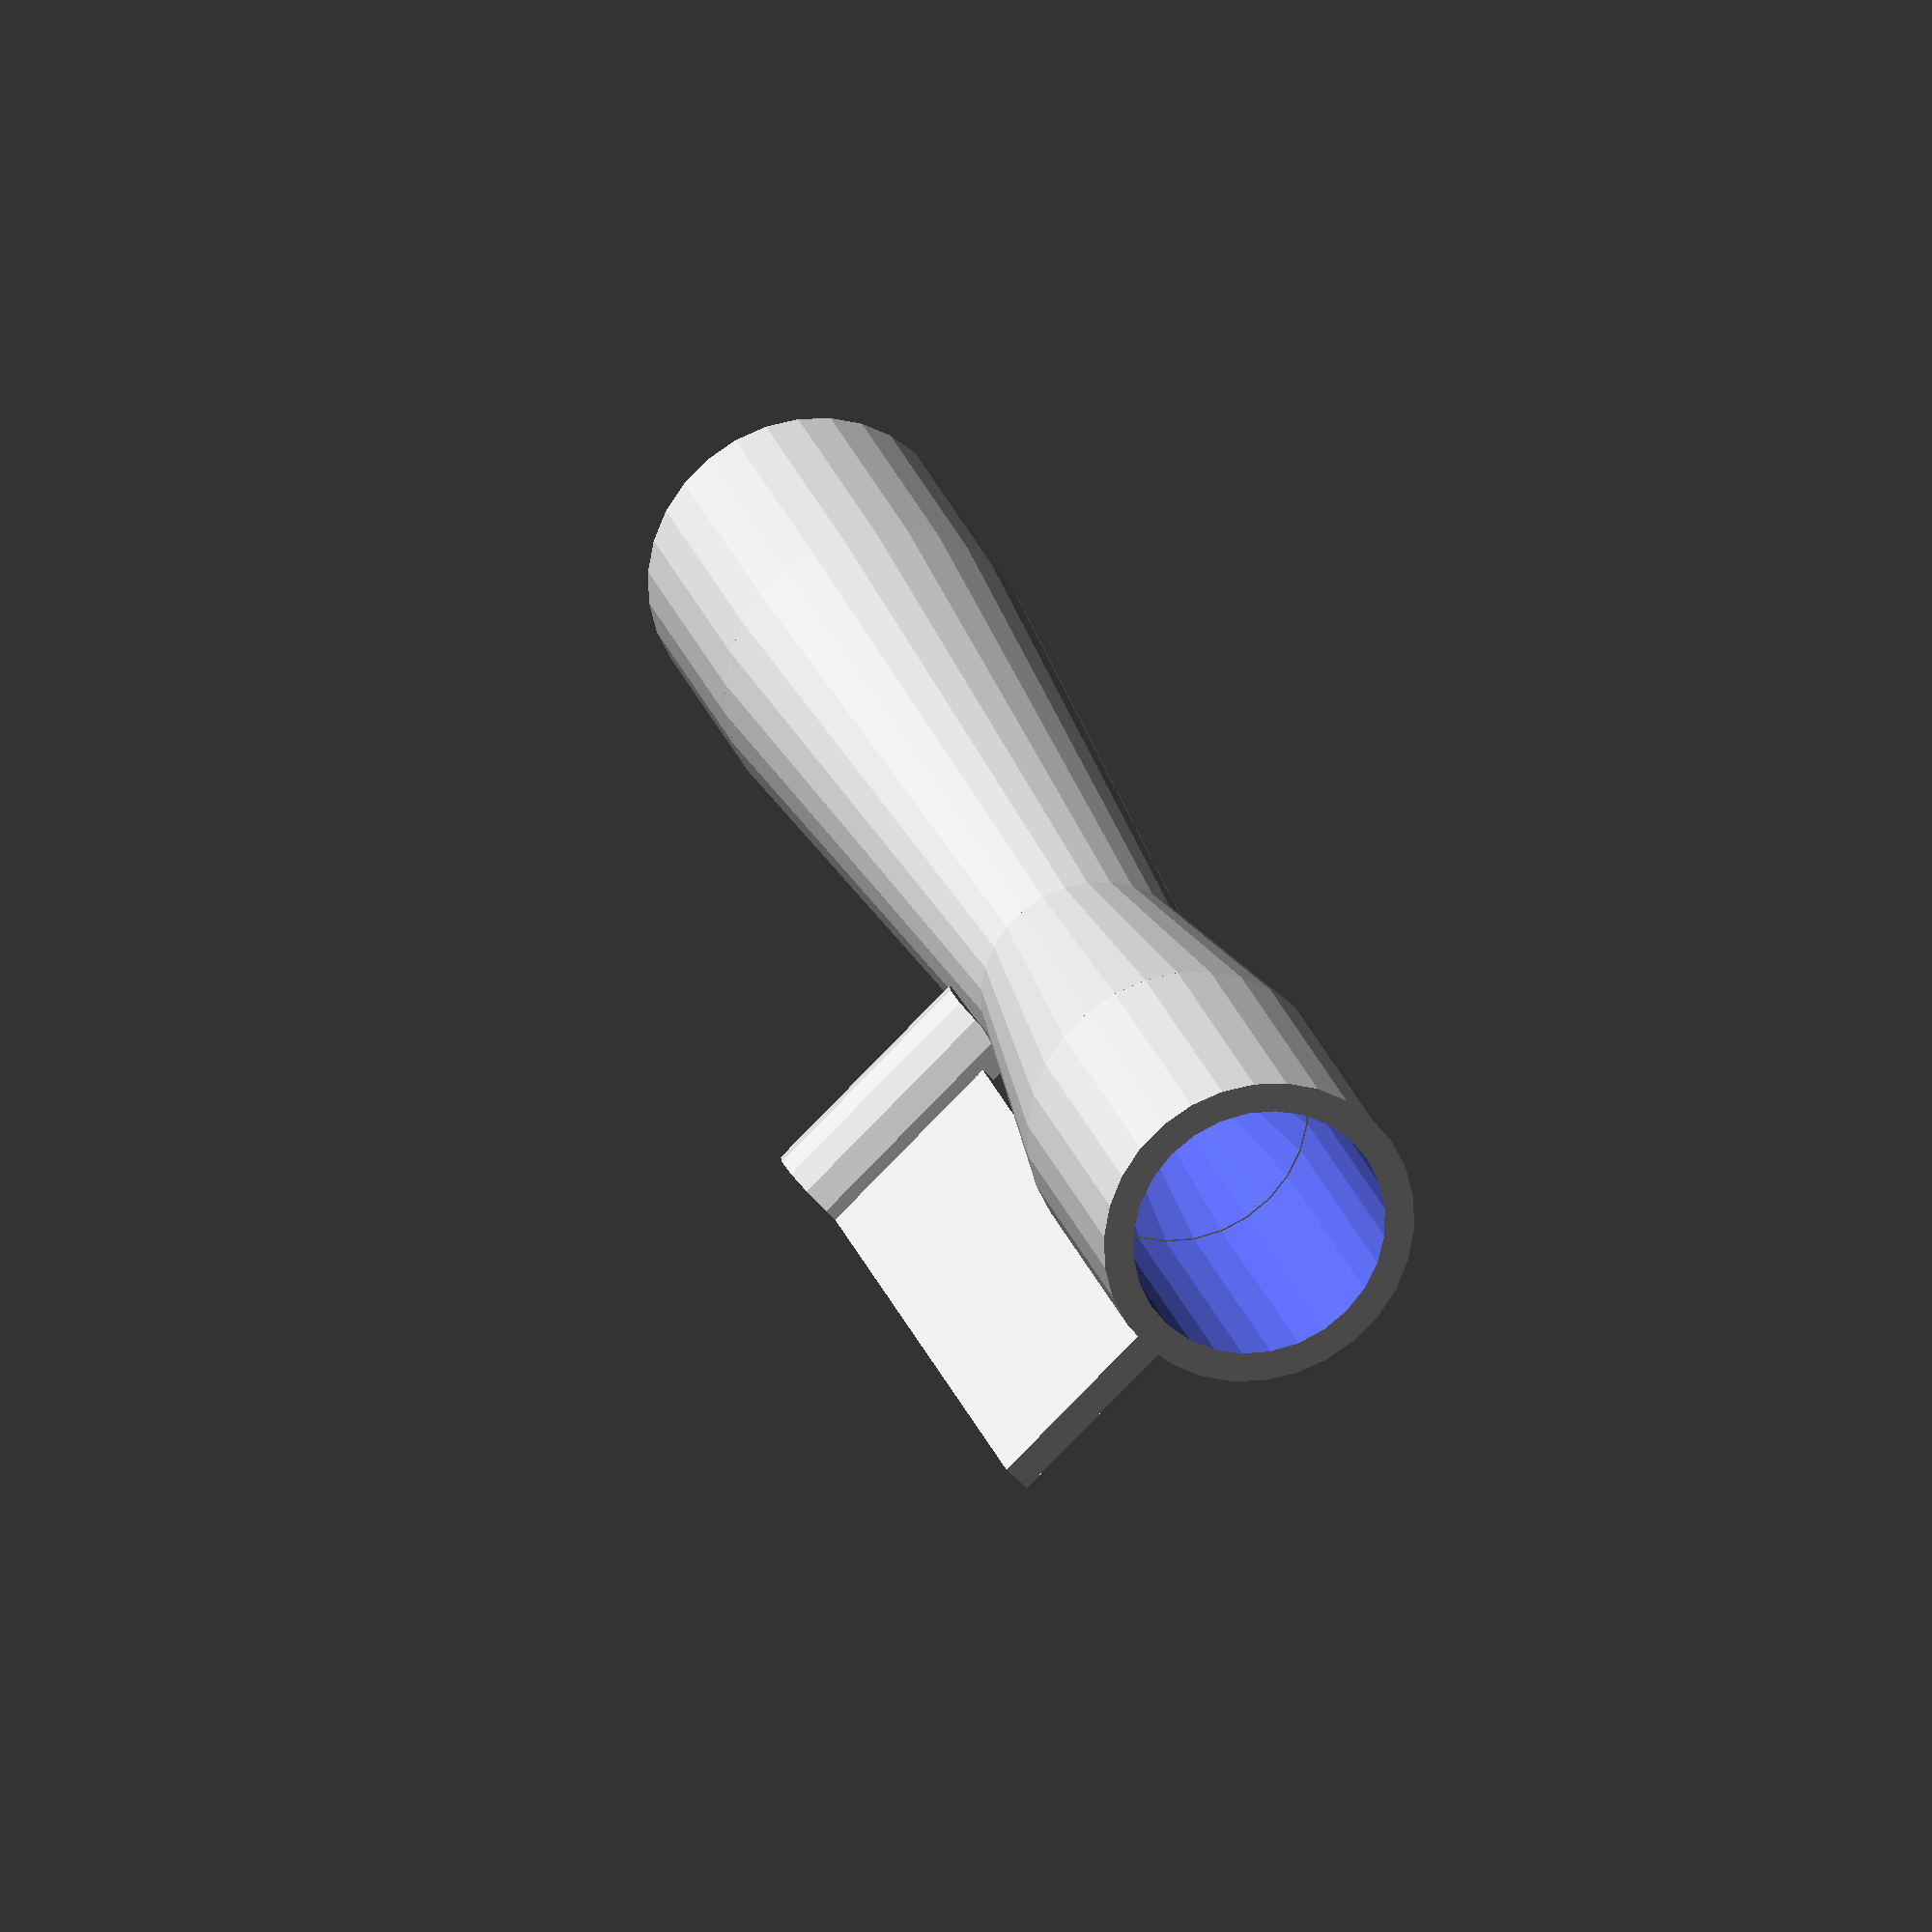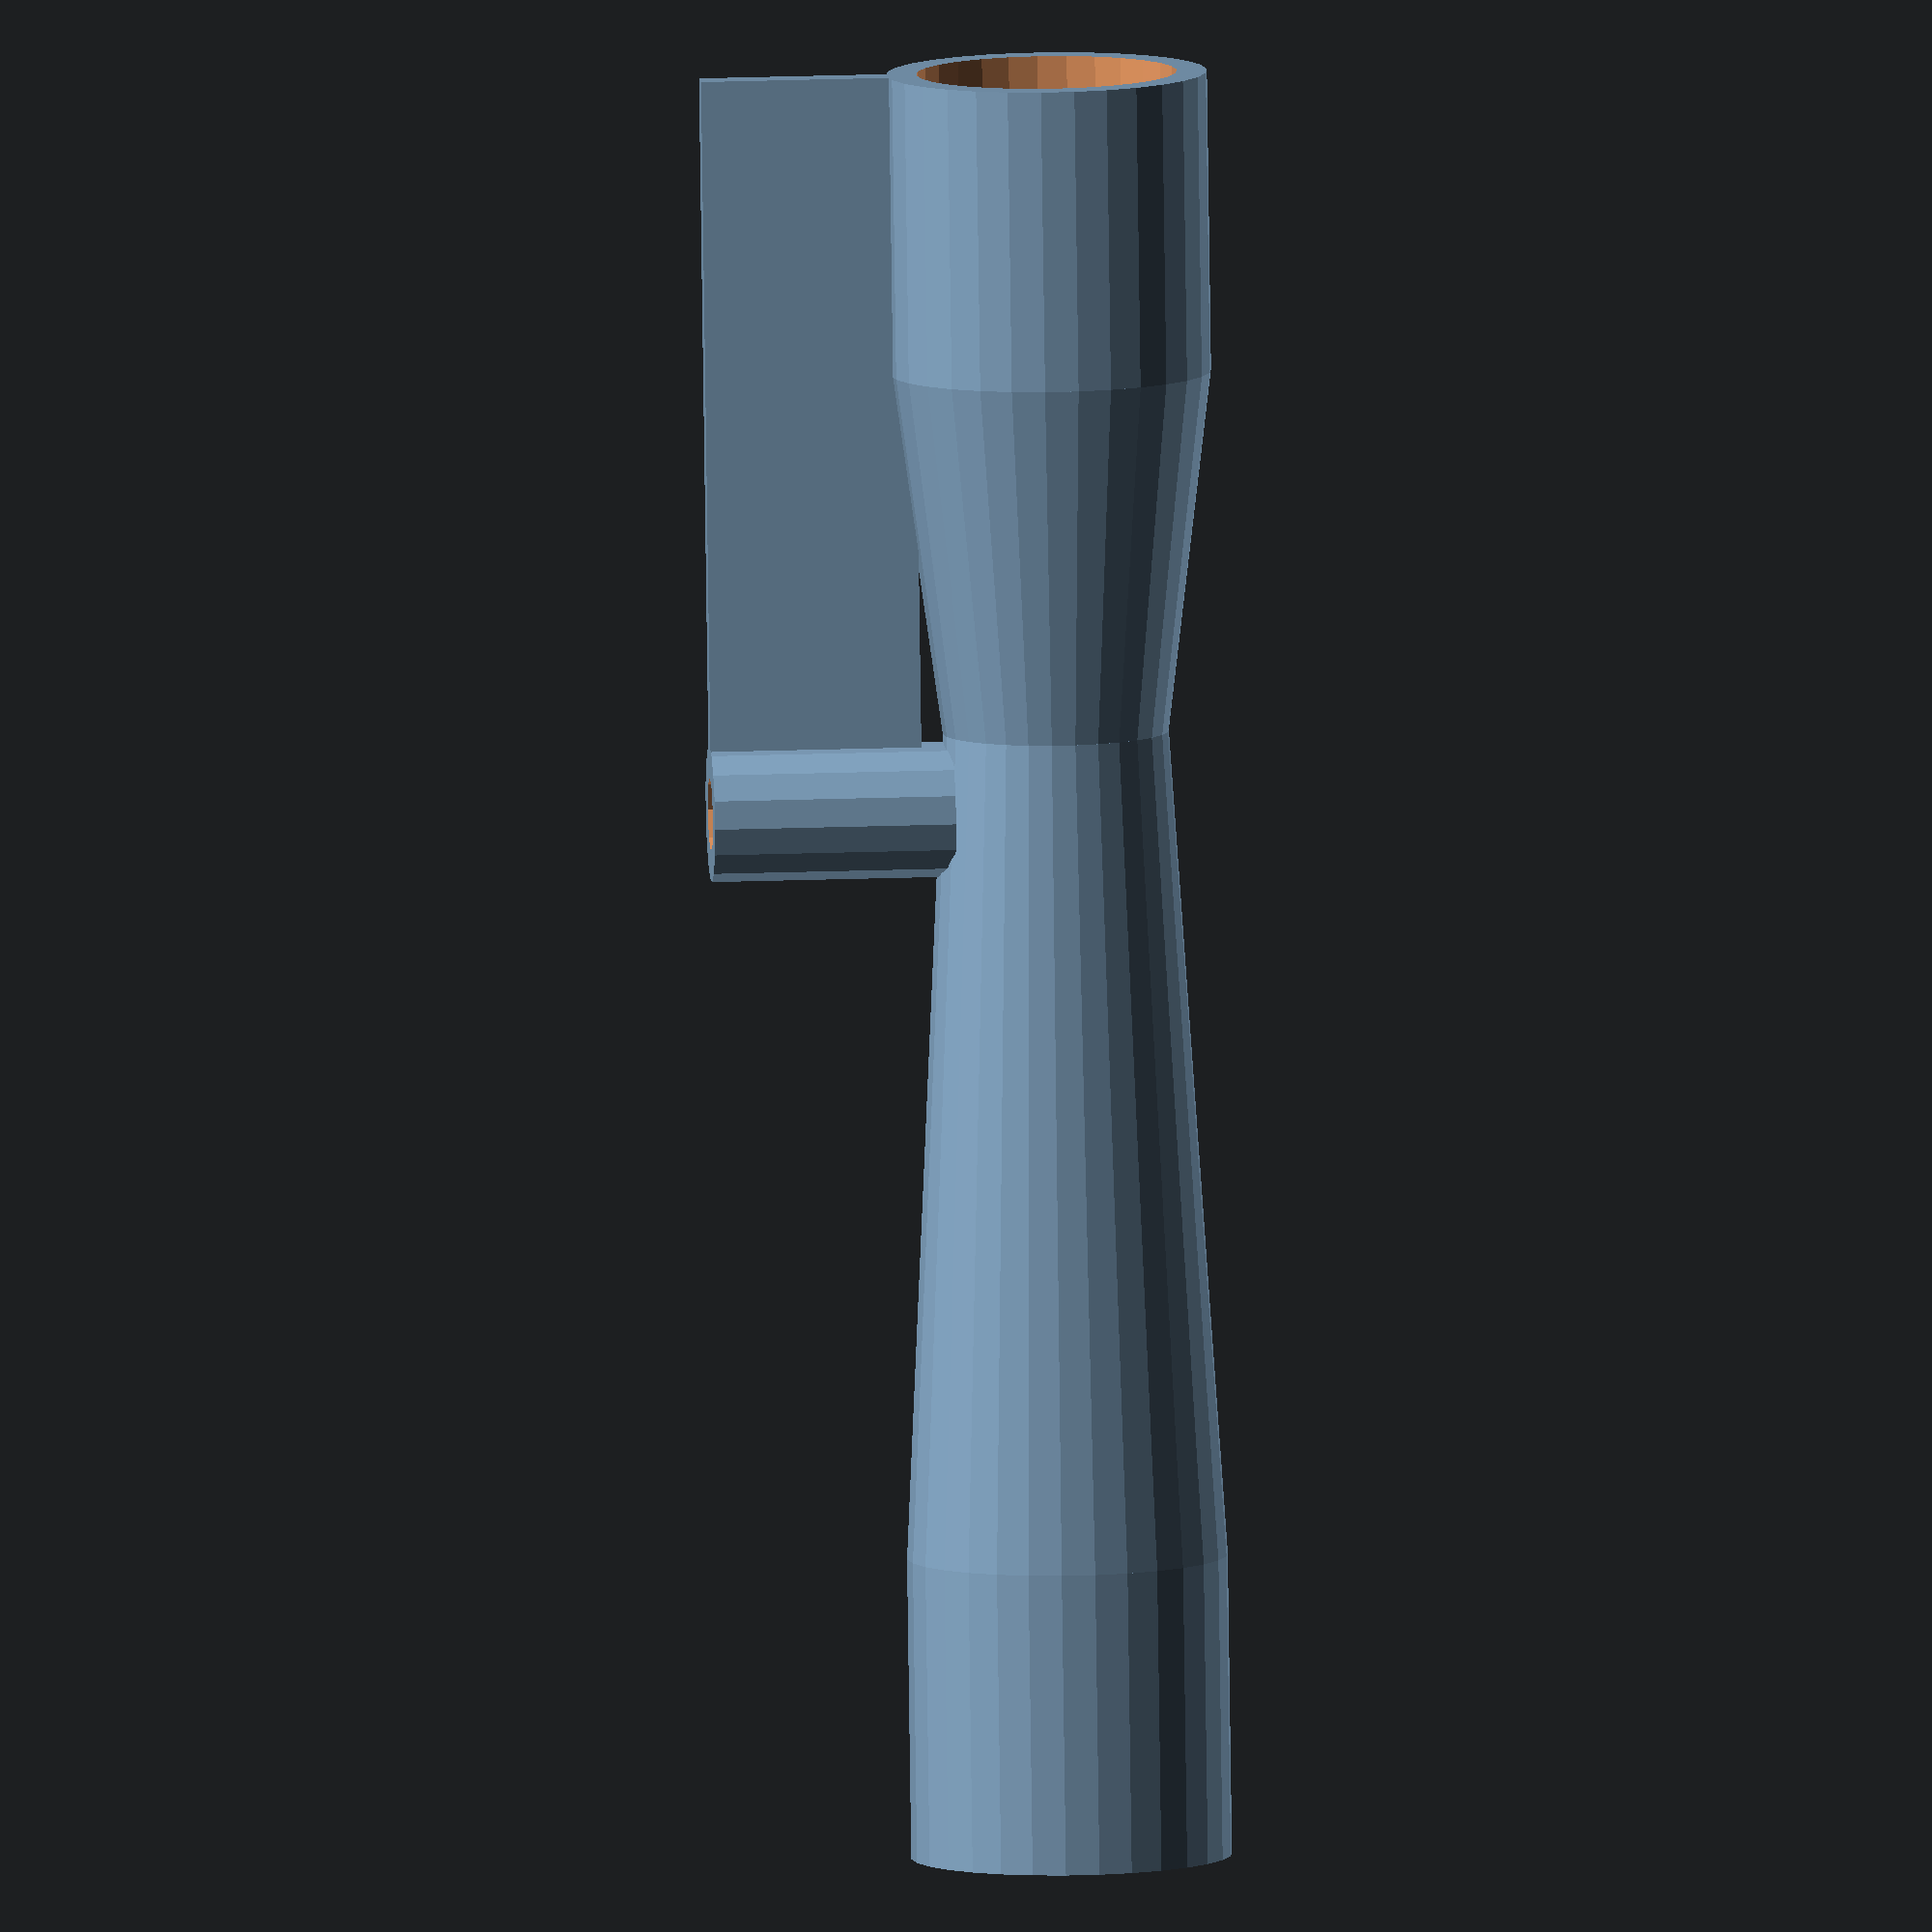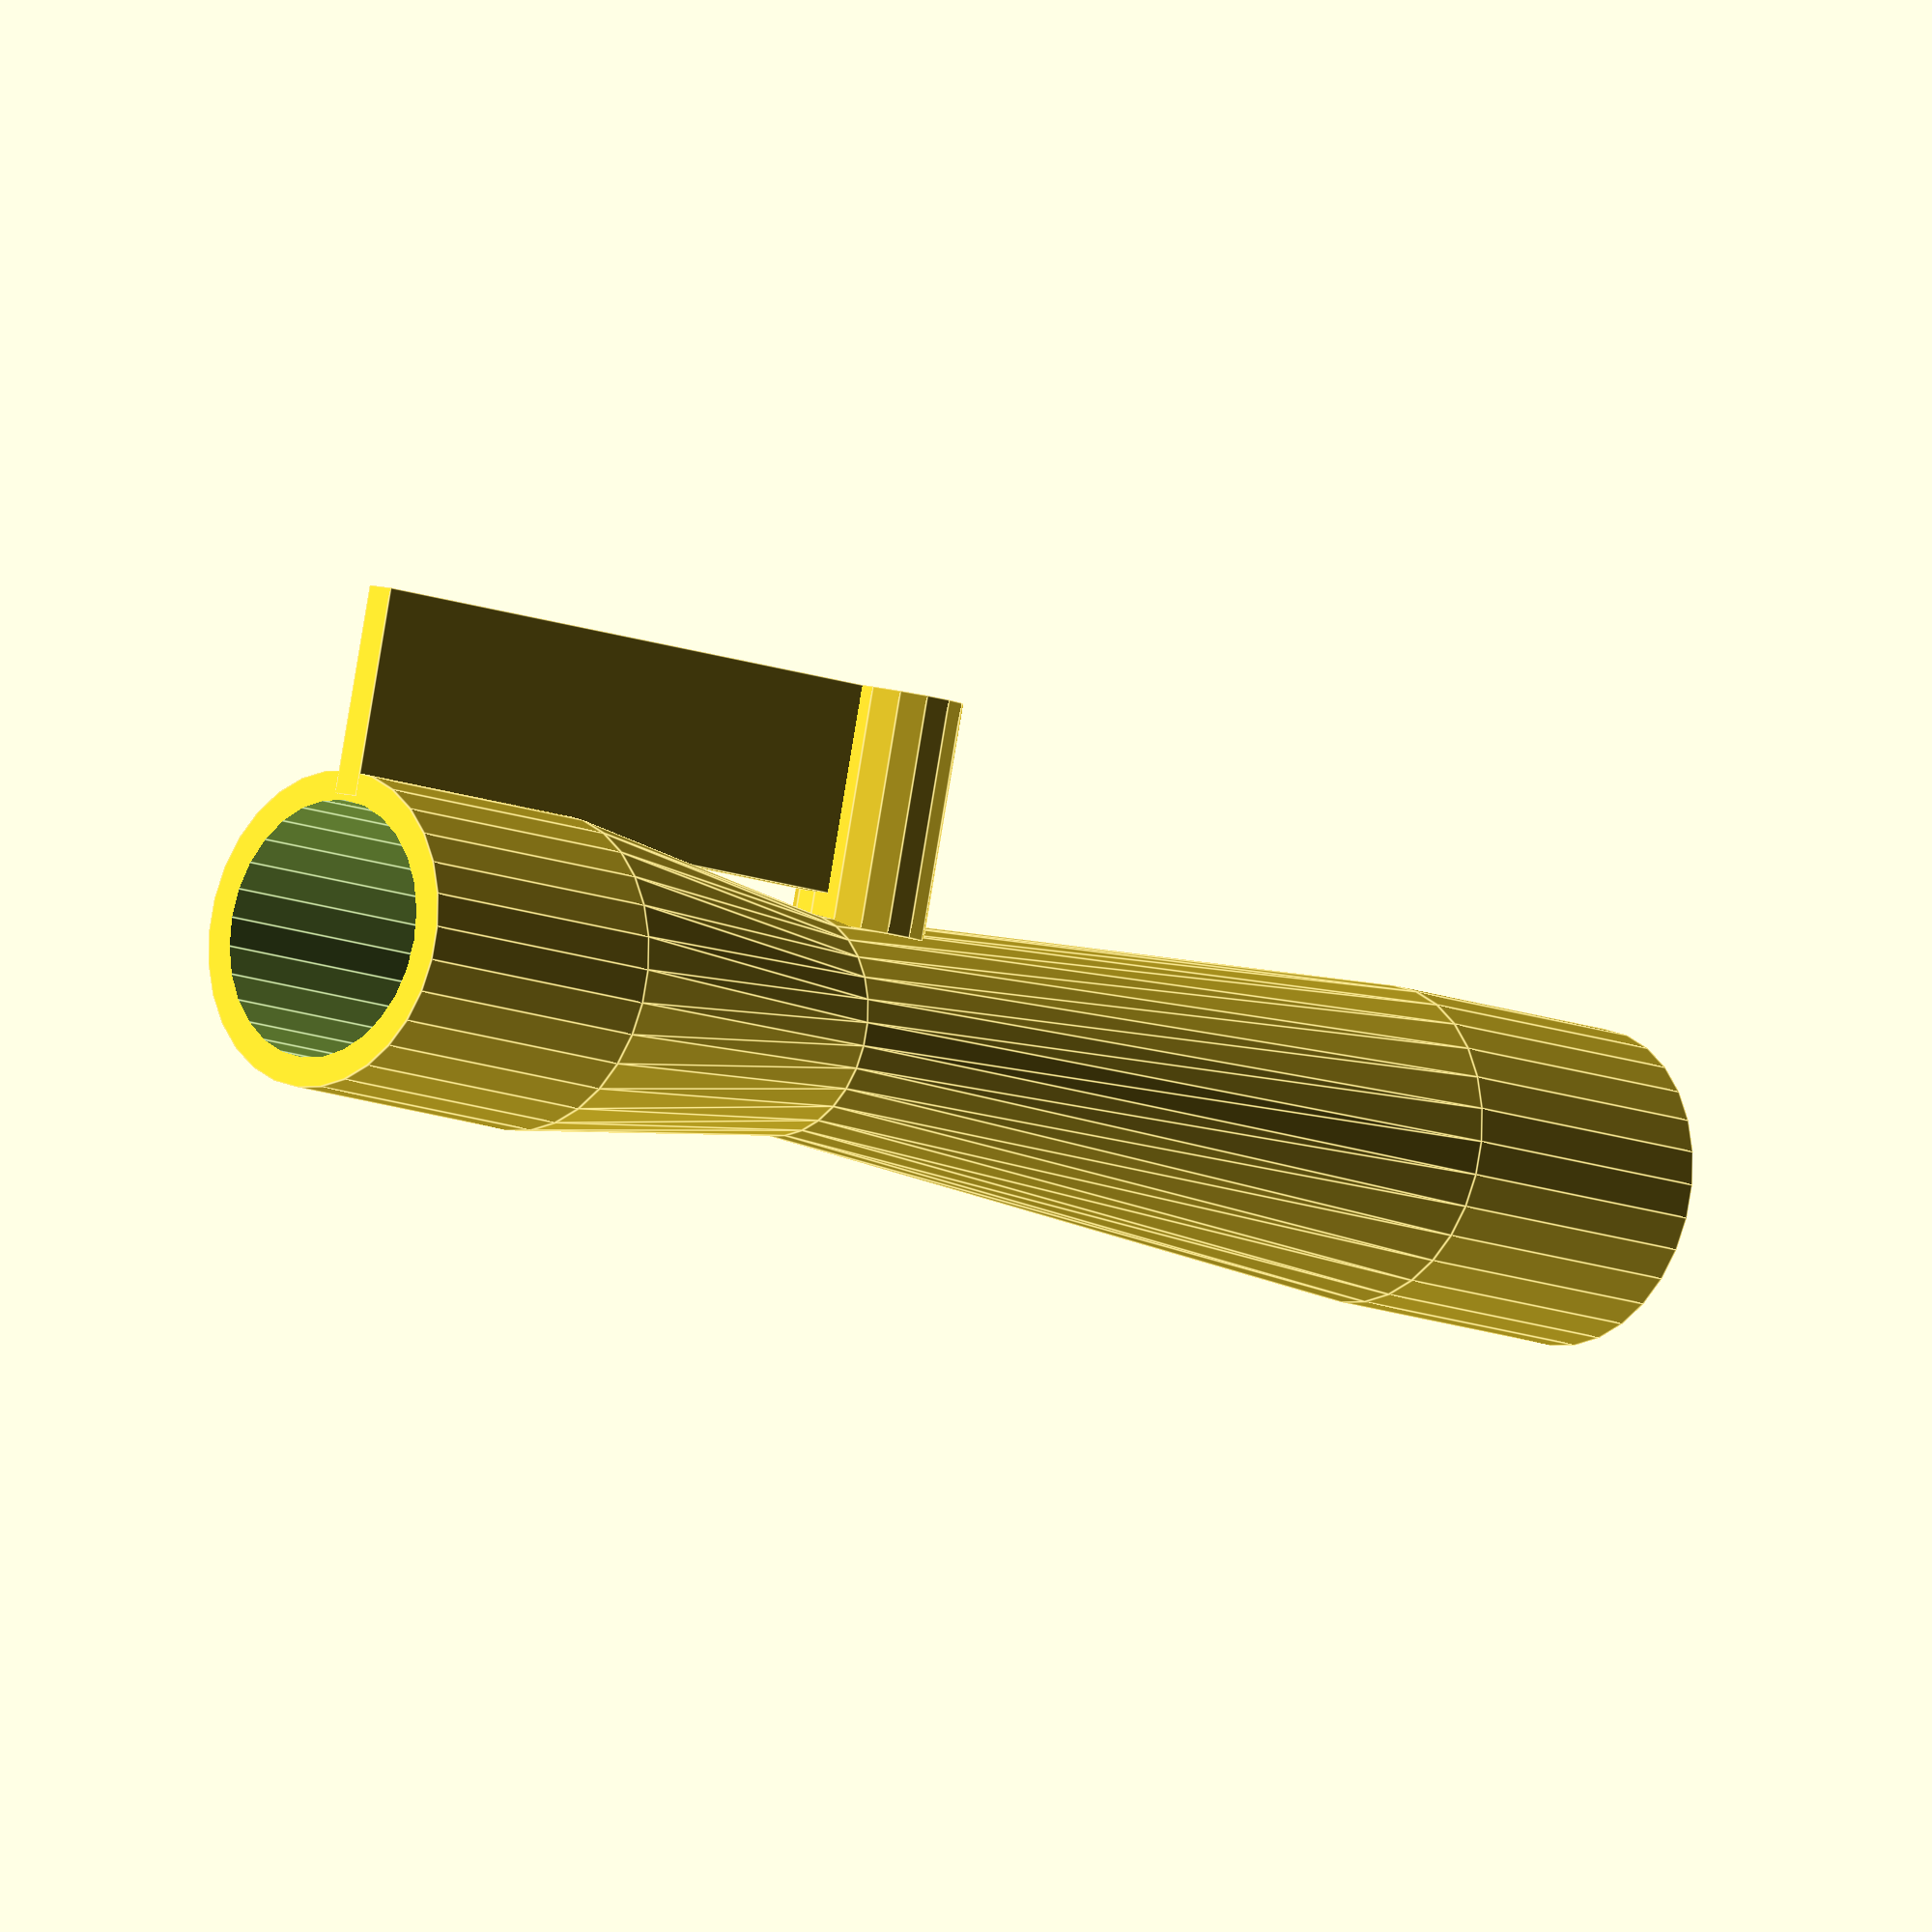
<openscad>
od = 21.29;
od_rad = od/2;
od_min = 15;
od_min_rad = 15/2;

output_cyl_ht = 55;
wall_thick = 2;
input_cyl_ht = 24;


module output() {
	difference() {
		cylinder(r2=od_rad, r1=od_min_rad, h=output_cyl_ht, center=true);
		cylinder(r2=od_rad-wall_thick, r1=7/2, h=output_cyl_ht+1, center=true);
	}
}

module input() {
	difference() {
		cylinder(r1=od_rad, r2=od_min_rad, h=input_cyl_ht, center=true);
		cylinder(r1=od_rad-wall_thick, r2=7/2, h=input_cyl_ht+1, center=true);
	}
}

module glued() {
	difference() {
		cylinder(r=od_rad, h=20, center=true);
		cylinder(r=od_rad-wall_thick, h=27, center=true);
	}
}

module nipple() {
	difference() {
		cylinder(r=9/2, h=26, center=true);
		cylinder(r=9/2-wall_thick, h=28, center=true);
	}
}

union() {
translate([0,0,-22]) glued();
input();
difference() {
	union() {
		translate([0,0,output_cyl_ht/2+12]) output();
		translate([15,0,17]) rotate([0,90,0]) cylinder(r=9/2, h=16, center=true);
	}
	translate([15,0,17]) rotate([0,90,0]) cylinder(r=9/2-wall_thick, h=30, center=true);
}
translate([0,0,77]) glued();
translate([16,0,-9.5]) cube(size=[14,2,45], center=true);
}
</openscad>
<views>
elev=157.5 azim=223.8 roll=14.7 proj=o view=solid
elev=82.8 azim=4.0 roll=180.8 proj=o view=solid
elev=191.6 azim=76.7 roll=315.7 proj=o view=edges
</views>
